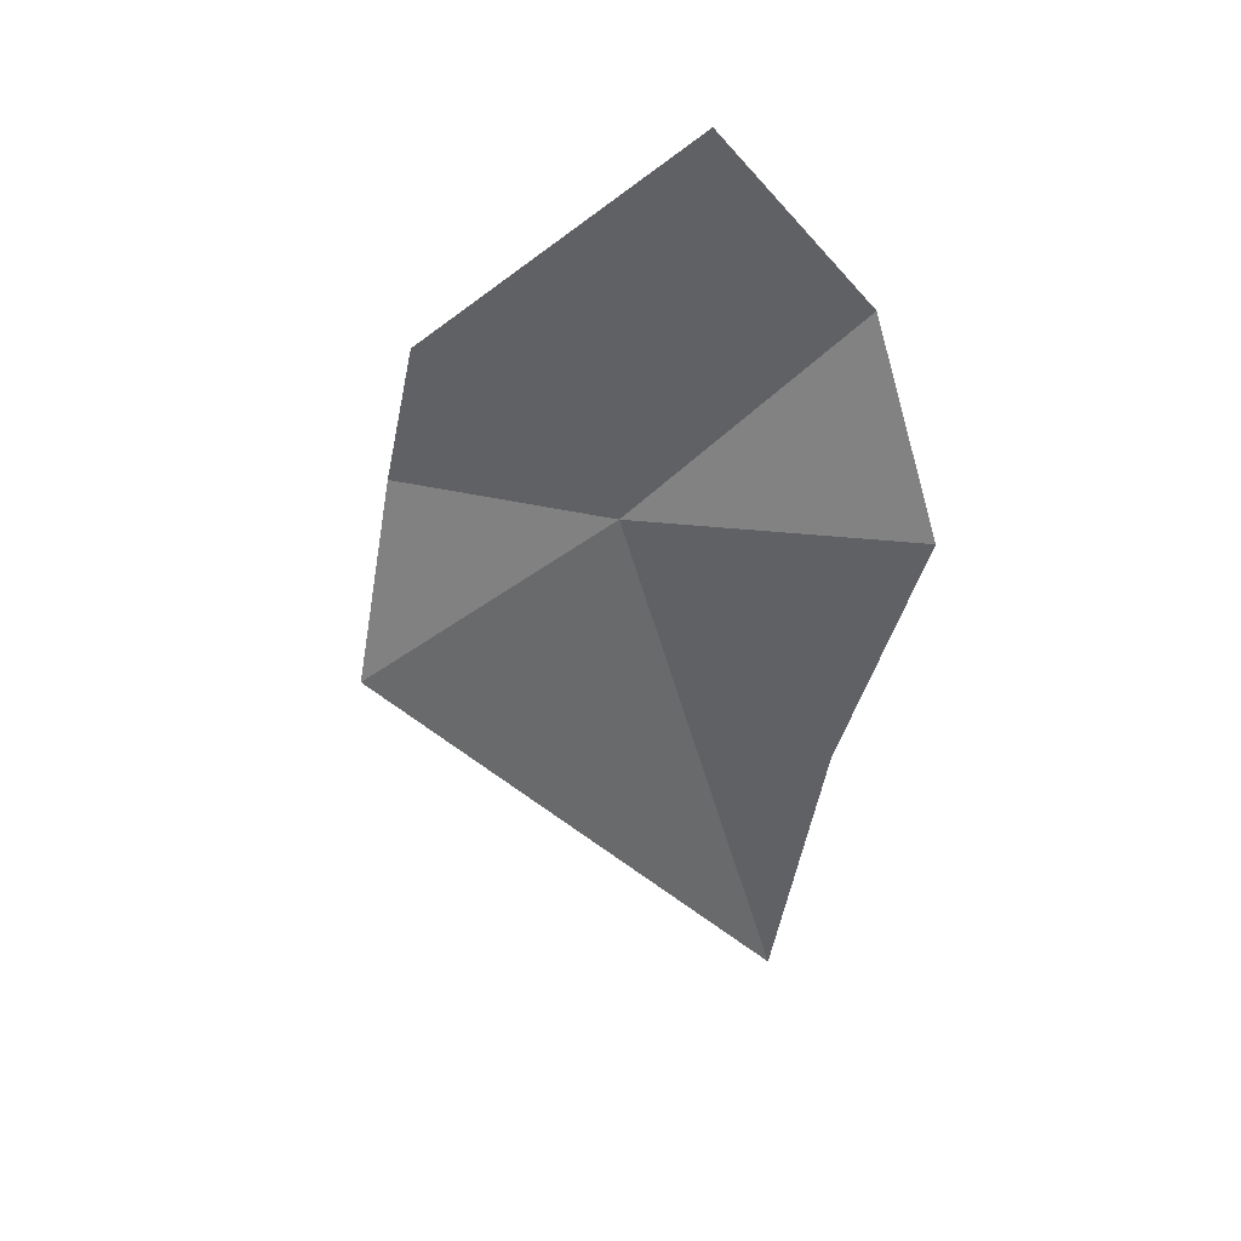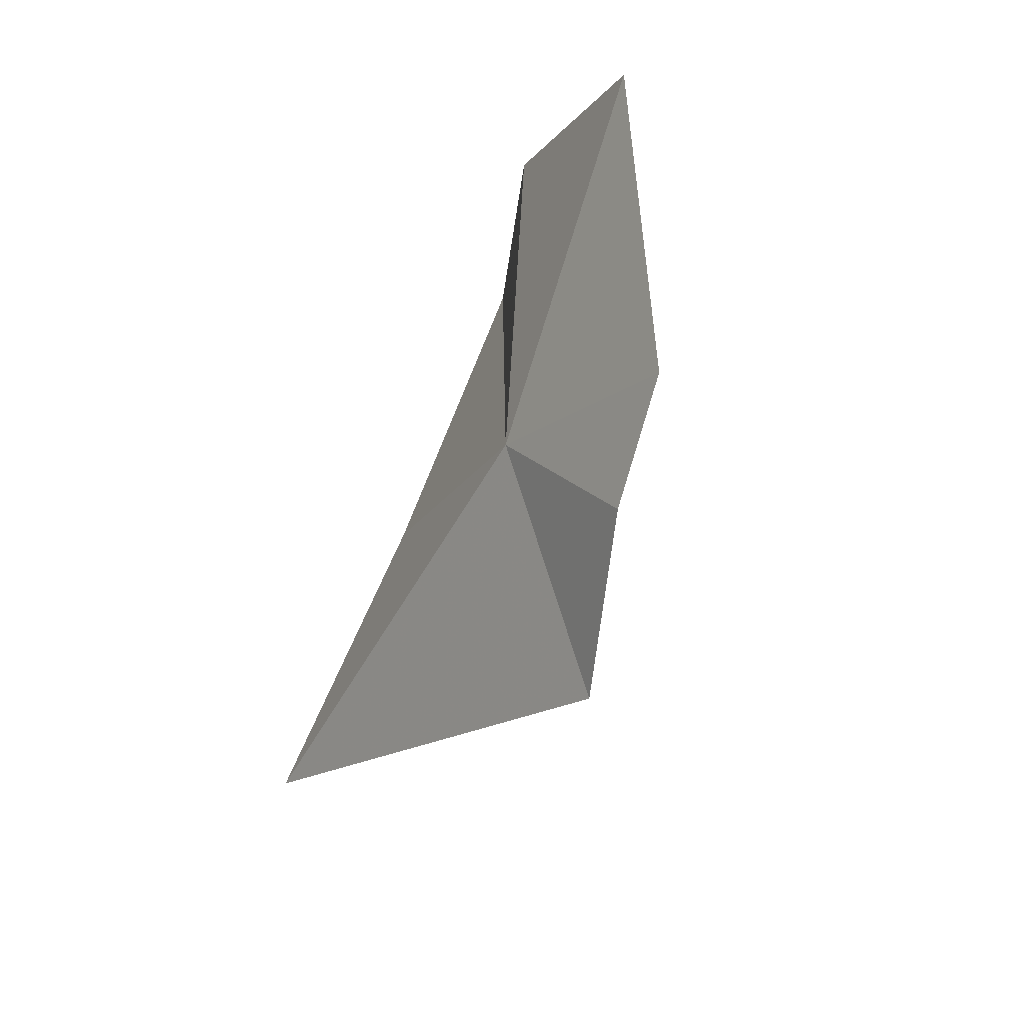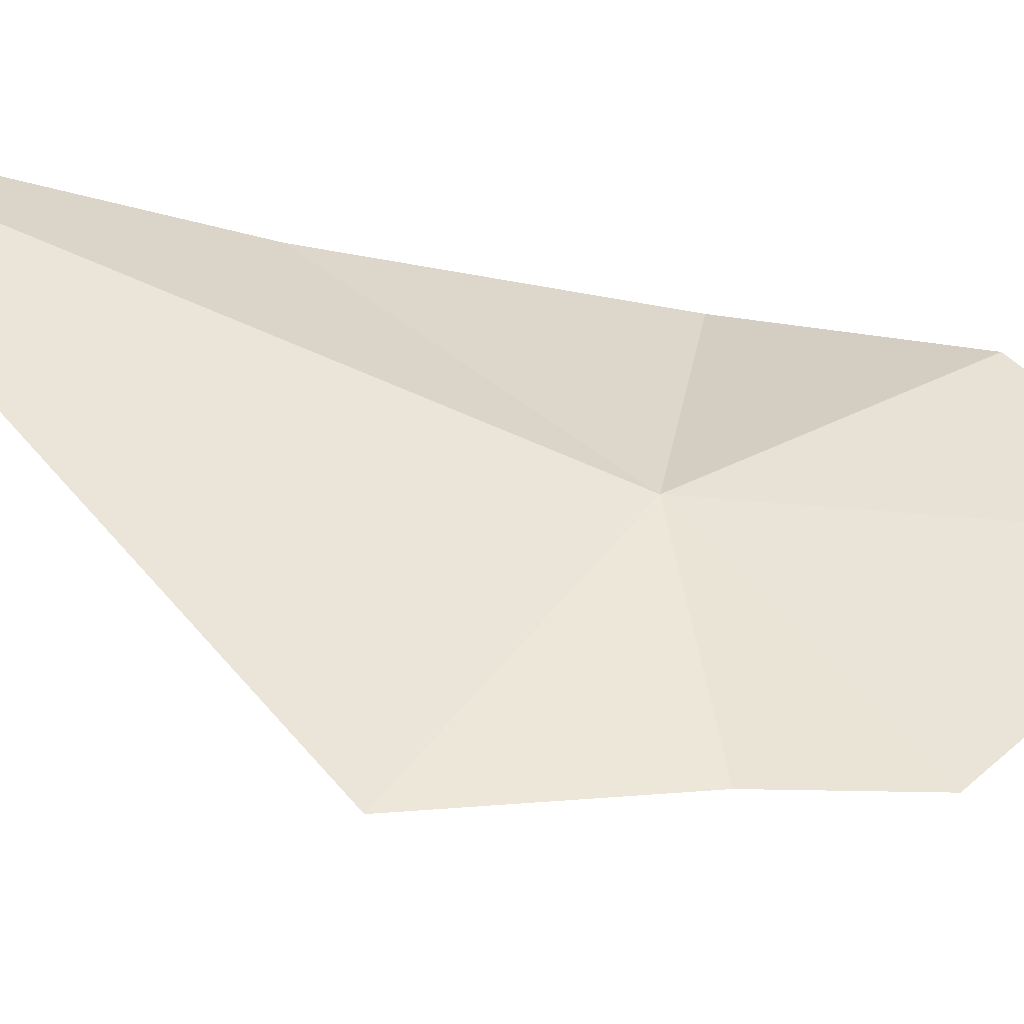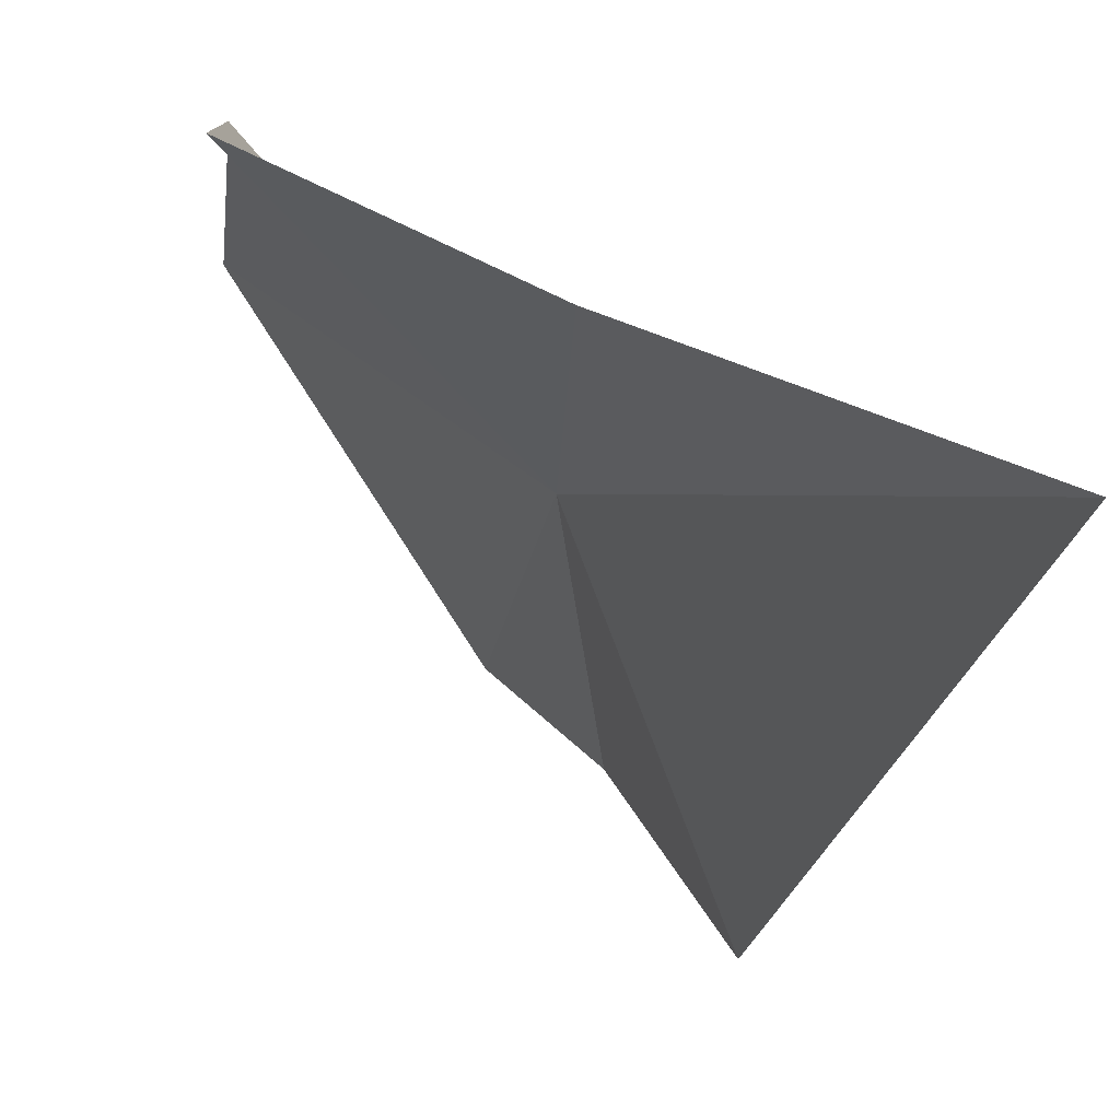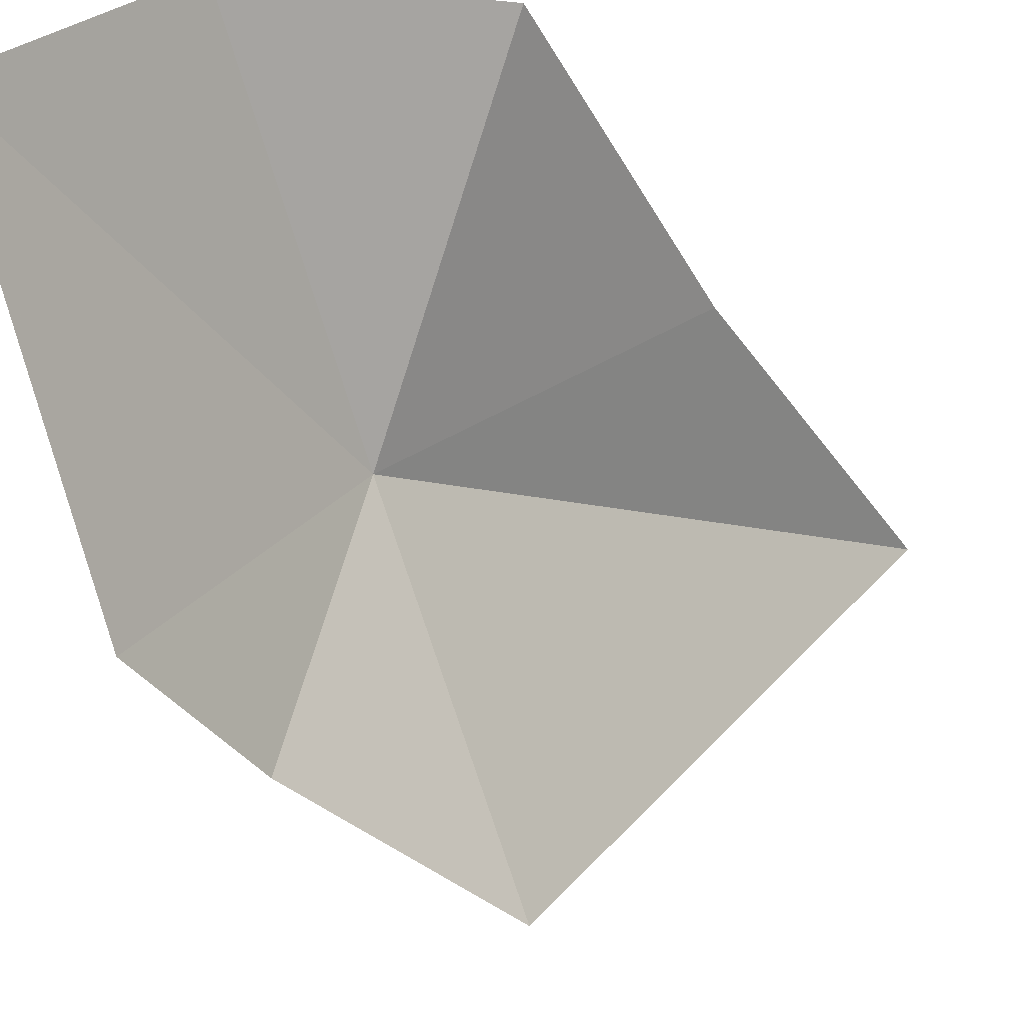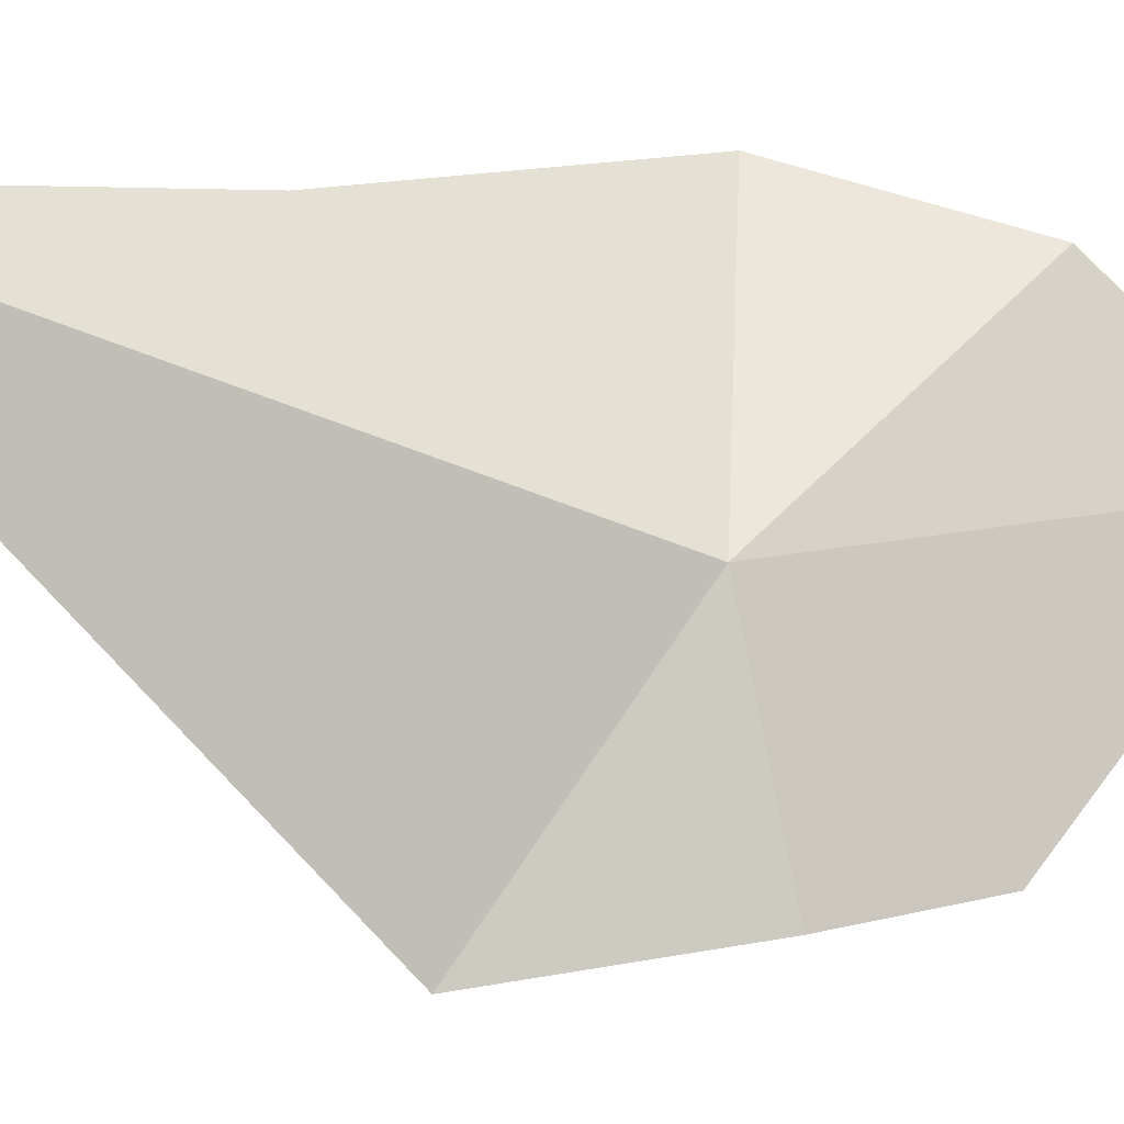
<metadata>
{"format":"obj","ext":"obj","renderer":"f3d","projection":"perspective","resolution":1024,"background":"white","views":[{"elev":16.8,"azim":-106.4,"up":"+Y"},{"elev":36.4,"azim":138.0,"up":"+Y"},{"elev":-24.2,"azim":99.7,"up":"+Z"},{"elev":23.8,"azim":-6.3,"up":"+Z"},{"elev":-32.8,"azim":-120.6,"up":"+Z"},{"elev":7.8,"azim":91.2,"up":"+Z"}]}
</metadata>
<code>
v 111.9 211.2 48.6
v 123 177.3 62.14
v 110.8 196.1 61.34
v 100.5 233.6 50.02
v 100.8 224.2 59.06
v 110.2 221.8 36.66
v 99.76 211.8 62.43
v 114 213.9 35.94
v 117.3 201.2 34.62
f 1 3 2
f 1 4 5
f 1 6 4
f 1 5 7
f 1 7 3
f 1 8 6
f 1 2 9
f 1 9 8

</code>
